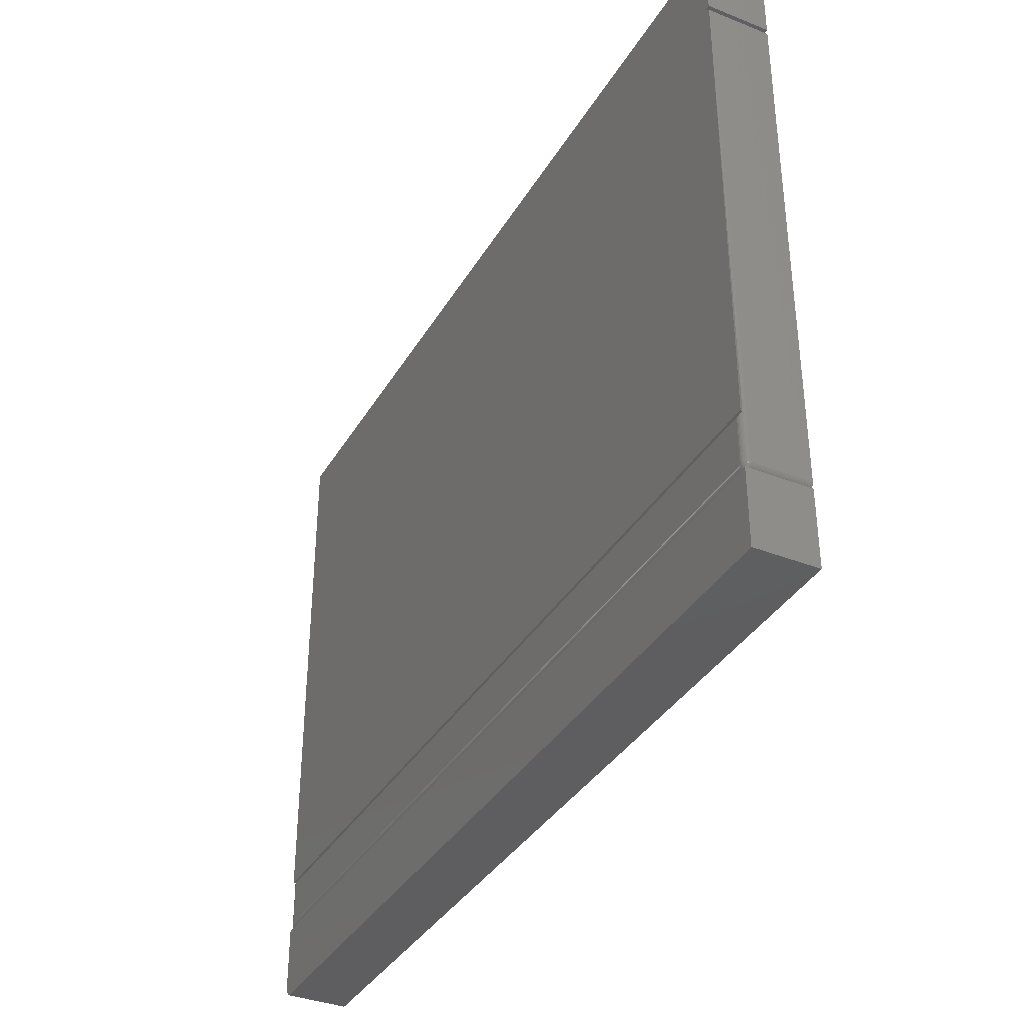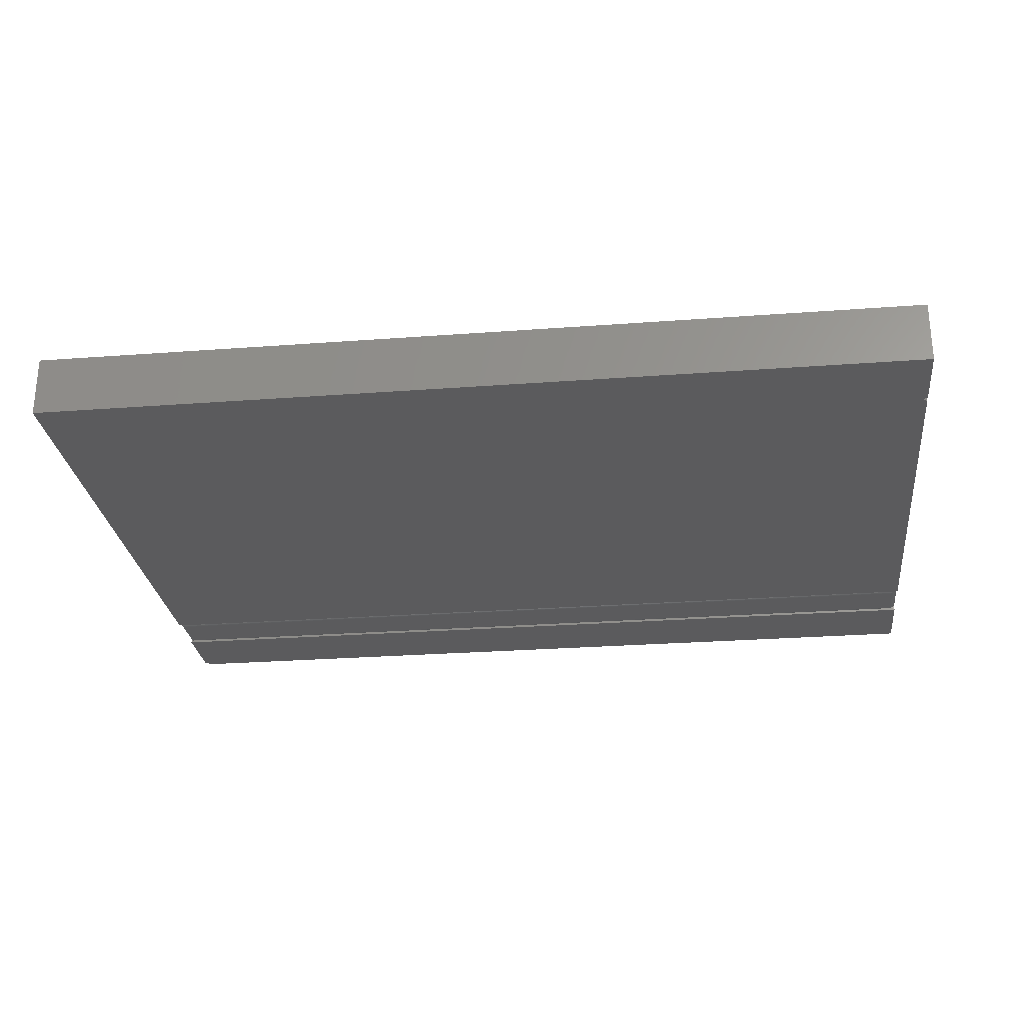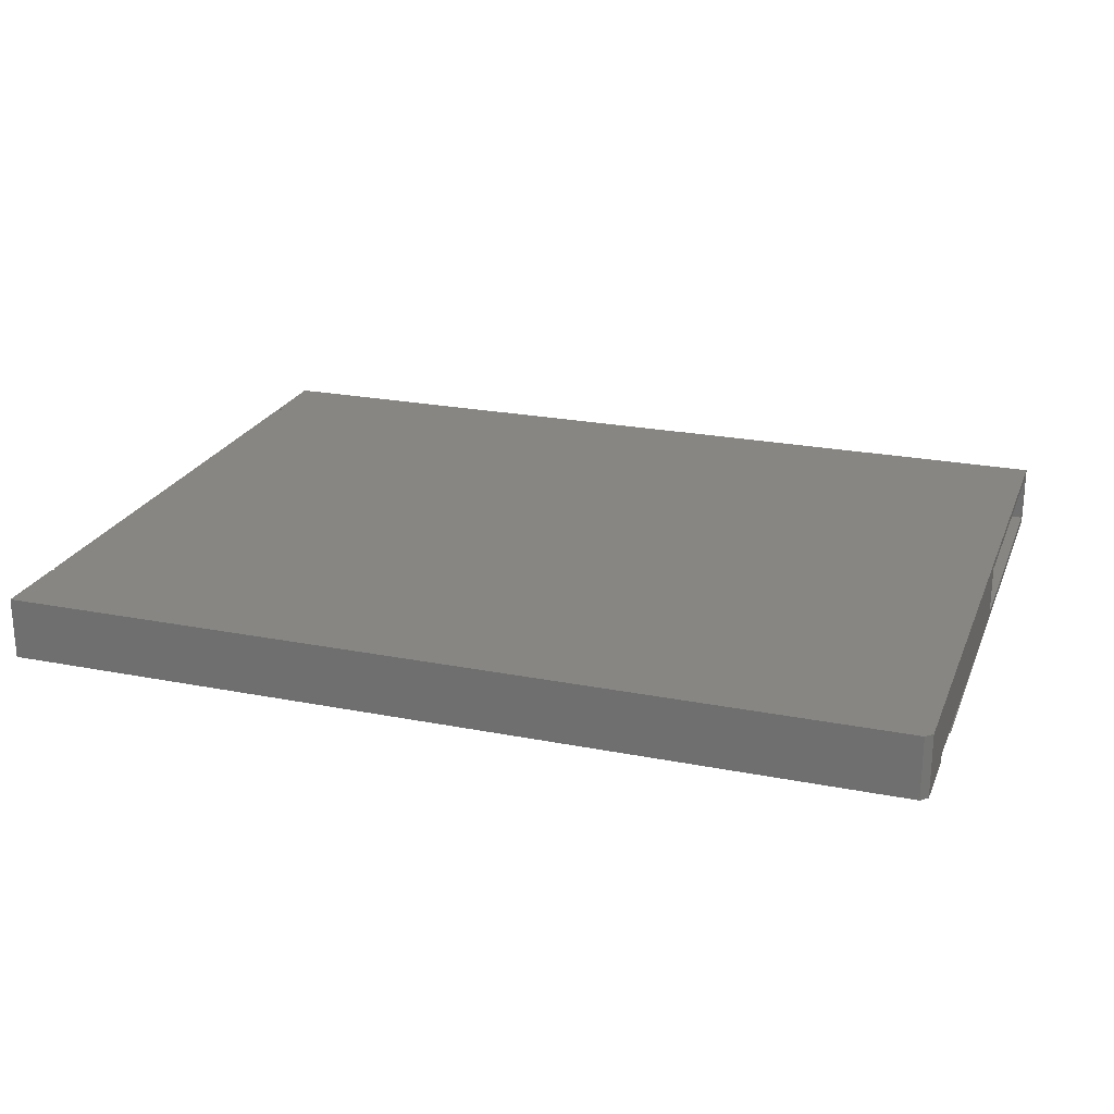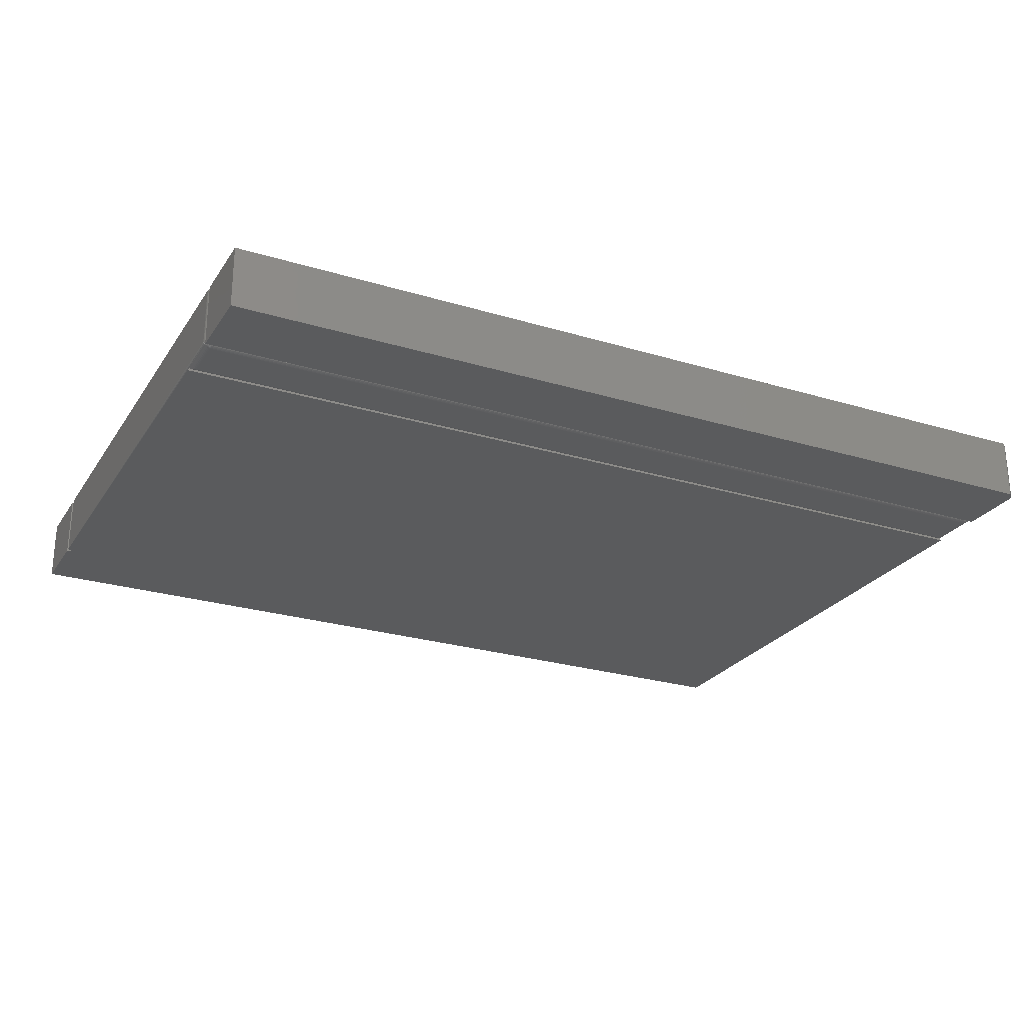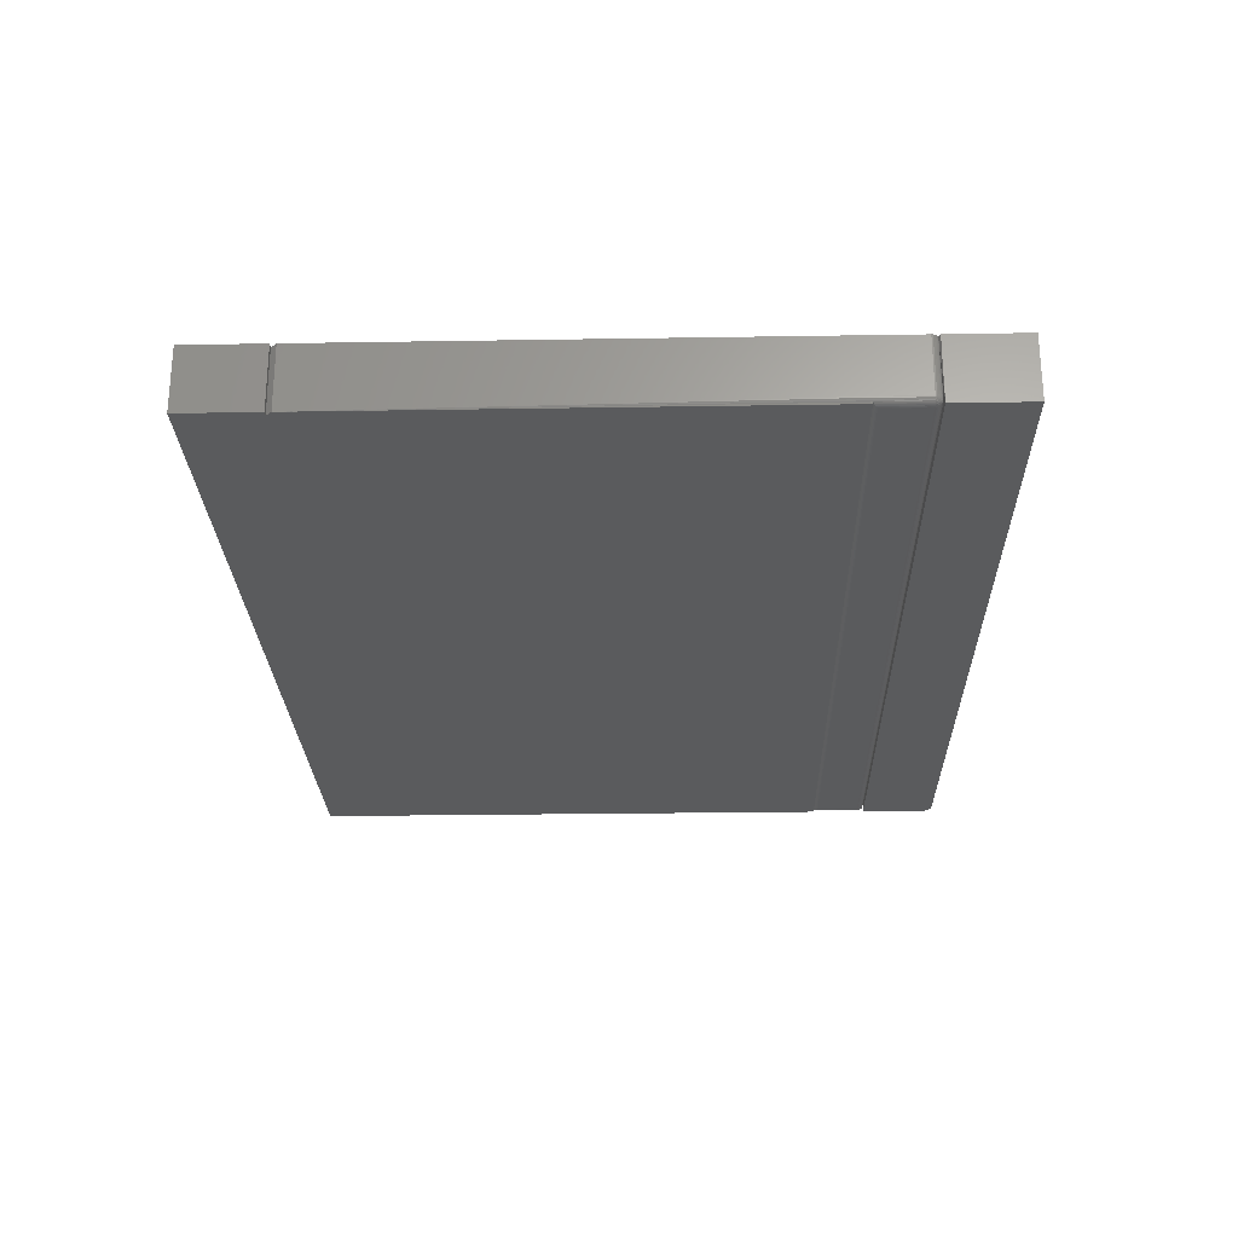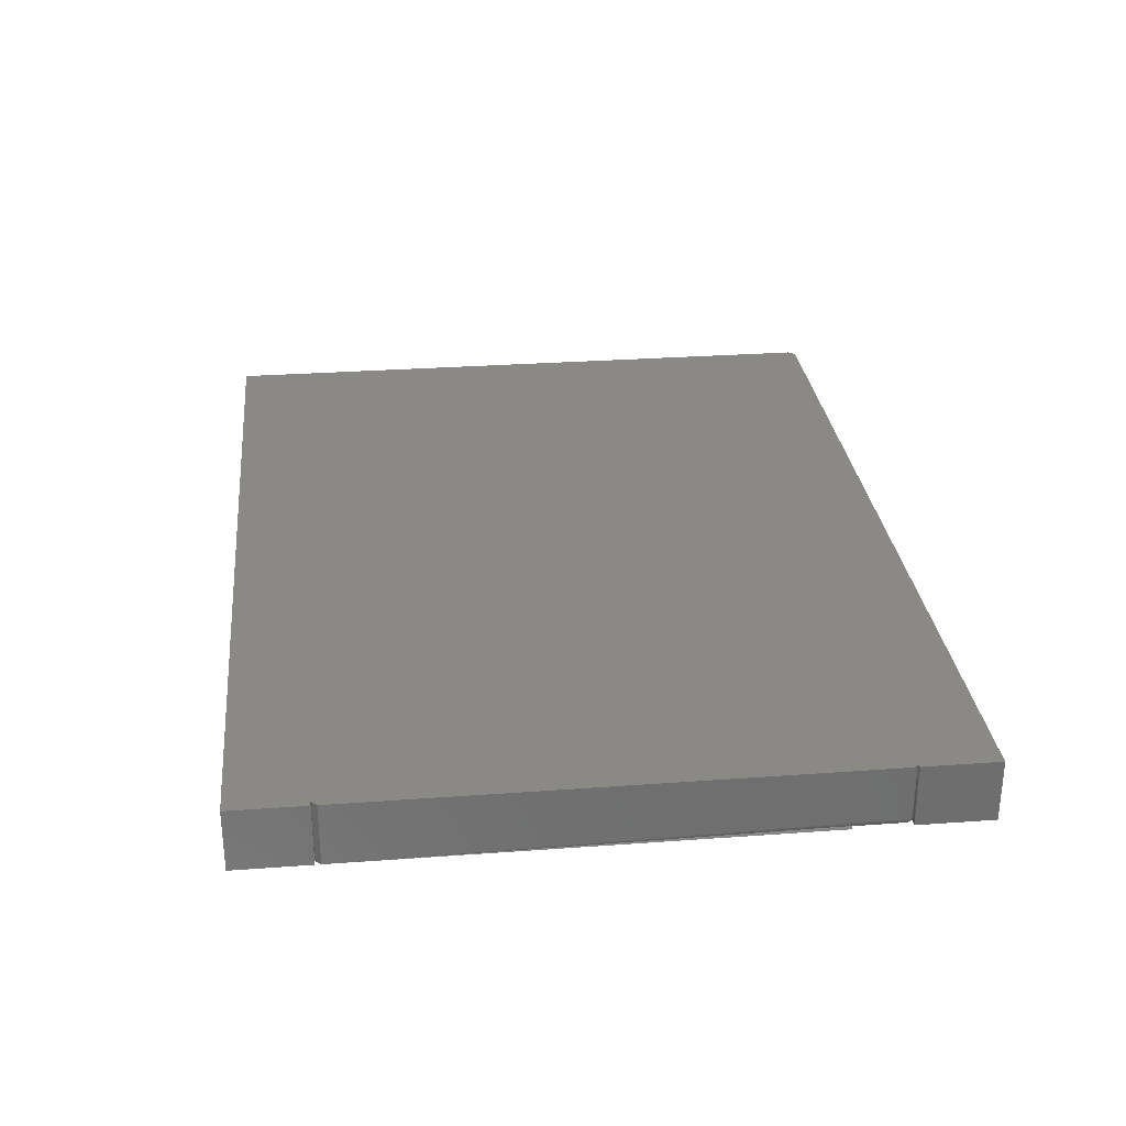
<metadata>
{"format":"stl","ext":"stl","renderer":"f3d","projection":"perspective","resolution":1024,"background":"white","views":[{"elev":-36.5,"azim":62.8,"up":"+Z"},{"elev":-26.8,"azim":6.7,"up":"+Y"},{"elev":23.1,"azim":-161.5,"up":"+Y"},{"elev":-25.5,"azim":154.0,"up":"+Y"},{"elev":-25.2,"azim":91.5,"up":"+Y"},{"elev":29.2,"azim":83.8,"up":"+Y"}]}
</metadata>
<code>
# stl→obj: 154 verts, 298 faces
v -0.2656 -4.337e-18 -0.4375
v -0.2578 -4.337e-18 -0.4453
v -0.2656 -0.07031 -0.4375
v -0.2578 -0.07031 -0.4453
v 0.75 5.681e-17 -0.3516
v 0.75 -0.0625 -0.3516
v 0.7498 5.672e-17 -0.3531
v 0.7498 -0.0625 -0.3531
v 0.7494 5.661e-17 -0.3546
v 0.7494 -0.0625 -0.3546
v 0.7487 5.65e-17 -0.3559
v 0.7487 -0.0625 -0.3559
v 0.7477 5.638e-17 -0.3571
v 0.7477 -0.0625 -0.3571
v 0.7465 5.626e-17 -0.3581
v 0.7465 -0.0625 -0.3581
v 0.7452 5.614e-17 -0.3588
v 0.7452 -0.0625 -0.3588
v 0.7437 5.604e-17 -0.3592
v 0.7437 -0.0625 -0.3592
v 0.7422 5.592e-17 -0.3598
v 0.7422 -0.0625 -0.3594
v 0.7438 -0.07031 0.2344
v 0.75 -0.07031 0.3199
v -0.2656 -0.07031 0.3199
v 0.75 -0.07031 0.2344
v 0.75 -0.07031 -0.2969
v -0.2656 -0.07031 0.003289
v -0.2656 -0.07031 -0.2969
v 0.75 -0.07031 0.2282
v -0.2656 -0.07031 0.007812
v -0.2655 -0.07031 0.006611
v -0.2653 -0.07031 0.005439
v -0.2648 -0.07031 0.004323
v 0.7484 -0.0673 -0.2969
v 0.7491 -0.06622 -0.2969
v 0.7496 -0.06504 -0.2969
v 0.7499 -0.06379 -0.2969
v 0.75 -0.0625 -0.2969
v 0.75 8.9e-17 0.2282
v -0.2656 3.771e-17 0.3199
v 0.75 9.409e-17 0.3199
v 0.7438 8.9e-17 0.2344
v 0.75 8.934e-17 0.2344
v -0.2656 2.013e-17 0.003289
v 0.75 5.636e-17 -0.3598
v 0.75 5.161e-17 -0.4453
v -0.2653 2.027e-17 0.005439
v -0.2655 2.032e-17 0.006611
v -0.2656 2.038e-17 0.007812
v -0.264 -0.0673 -0.2969
v -0.2647 -0.06622 -0.2969
v -0.2652 -0.06504 -0.2969
v -0.2655 -0.06379 -0.2969
v -0.2656 -0.0625 -0.2969
v -0.2656 -0.0625 -0.3598
v -0.2656 -0.07031 -0.3598
v 0.7422 -0.0625 0.2422
v 0.7422 -0.0625 0.3121
v 0.7422 -0.007812 0.2422
v 0.7422 -0.007812 0.3121
v 0.725 -0.007812 0.2422
v 0.725 -0.0625 0.2422
v 0.7422 -0.007812 0.225
v 0.7422 -0.0625 0.225
v 0.7422 -0.0625 0.003289
v 0.7422 -0.007812 0.003289
v -0.2642 -0.0625 0.003289
v -0.2656 -0.0625 0.3121
v -0.2648 -0.0625 0.004323
v -0.2653 -0.0625 0.005439
v -0.2655 -0.0625 0.006611
v -0.2656 -0.0625 0.007812
v -0.2656 -0.007812 0.3121
v -0.2642 -0.007812 0.003289
v -0.2656 -0.007812 0.007812
v -0.2655 -0.007812 0.006611
v -0.2653 -0.007812 0.005439
v -0.2648 -0.007812 0.004323
v -0.2642 2.021e-17 0.003289
v -0.2642 -0.07031 0.003289
v -0.2578 -0.07031 -0.303
v 0.7434 -0.07021 -0.3018
v -0.2591 -0.07021 -0.3018
v 0.7422 -0.07031 -0.303
v -0.2625 -0.06877 -0.2984
v 0.7468 -0.06877 -0.2984
v -0.2614 -0.06944 -0.2994
v 0.7458 -0.06944 -0.2994
v -0.2603 -0.06992 -0.3006
v 0.7446 -0.06992 -0.3006
v 0.7437 -0.07016 -0.3516
v 0.7422 -0.07031 -0.3516
v 0.7498 -0.06402 -0.3516
v 0.7494 -0.06549 -0.3516
v 0.7477 -0.06802 -0.3516
v 0.7465 -0.069 -0.3516
v 0.7452 -0.06972 -0.3516
v 0.7487 -0.06684 -0.3516
v -0.2578 -0.07031 -0.3516
v -0.2591 -0.07021 -0.3528
v -0.2653 -0.0647 -0.3591
v -0.2642 -0.06697 -0.358
v -0.2634 -0.06794 -0.3572
v -0.2625 -0.06877 -0.3562
v -0.2614 -0.06944 -0.3552
v -0.2602 -0.06992 -0.354
v 0.75 -0.07031 -0.3598
v 0.75 -0.07031 -0.4453
v 0.7422 -0.07016 -0.3531
v 0.7422 -0.06402 -0.3592
v 0.7422 -0.06549 -0.3588
v 0.7422 -0.06684 -0.3581
v 0.7422 -0.06972 -0.3546
v 0.7422 -0.06802 -0.3571
v 0.7422 -0.069 -0.3559
v 0.7441 -0.06887 -0.3557
v 0.7433 -0.07016 -0.3526
v 0.7479 -0.0676 -0.3531
v 0.7449 -0.06792 -0.3565
v 0.7437 -0.0676 -0.3573
v 0.7495 -0.06499 -0.3527
v 0.7448 -0.06526 -0.3584
v 0.7434 -0.06499 -0.3589
v 0.7498 -0.06377 -0.353
v 0.7493 -0.06391 -0.3545
v 0.7486 -0.06399 -0.3558
v 0.7476 -0.06402 -0.357
v 0.7464 -0.06399 -0.358
v 0.7451 -0.06391 -0.3587
v 0.7436 -0.06377 -0.3591
v 0.7453 -0.06958 -0.3526
v 0.7443 -0.06972 -0.3537
v 0.7463 -0.06887 -0.3535
v 0.7453 -0.069 -0.3546
v 0.7471 -0.06792 -0.3543
v 0.7461 -0.06802 -0.3555
v 0.7485 -0.06651 -0.3537
v 0.7478 -0.06676 -0.355
v 0.7468 -0.06684 -0.3562
v 0.7456 -0.06676 -0.3571
v 0.7443 -0.06651 -0.3579
v 0.749 -0.06526 -0.3542
v 0.7483 -0.06543 -0.3555
v 0.7473 -0.06549 -0.3567
v 0.7461 -0.06543 -0.3576
v 0.7422 -0.0625 -0.3516
v 0.7422 -0.0625 -0.303
v 0.7422 -0.007812 -0.3516
v 0.7422 -0.007812 -0.303
v -0.2578 -0.0625 -0.303
v -0.2578 -0.0625 -0.3516
v -0.2578 -0.007812 -0.3516
v -0.2578 -0.007812 -0.303
f 1 2 3
f 3 2 4
f 5 6 7
f 7 6 8
f 7 8 9
f 9 8 10
f 9 10 11
f 11 10 12
f 11 12 13
f 13 12 14
f 13 14 15
f 15 14 16
f 15 16 17
f 17 16 18
f 17 18 19
f 19 18 20
f 19 20 21
f 21 20 22
f 23 24 25
f 23 26 24
f 27 28 29
f 30 23 25
f 30 25 31
f 30 31 32
f 30 32 33
f 30 33 34
f 30 34 28
f 30 28 27
f 30 35 36
f 30 36 37
f 30 37 38
f 30 38 39
f 35 30 27
f 6 5 39
f 39 5 40
f 39 40 30
f 41 42 43
f 42 44 43
f 40 5 45
f 1 15 46
f 1 46 47
f 1 47 2
f 40 45 48
f 40 48 49
f 40 49 50
f 40 50 41
f 40 41 43
f 45 5 7
f 45 7 9
f 45 9 11
f 45 11 13
f 45 13 15
f 45 15 1
f 28 51 29
f 51 28 52
f 52 28 53
f 54 28 55
f 53 28 54
f 3 56 1
f 3 57 56
f 55 28 45
f 55 45 1
f 55 1 56
f 58 59 60
f 60 59 61
f 62 63 60
f 60 63 58
f 64 65 62
f 62 65 63
f 66 65 67
f 67 65 64
f 63 65 66
f 63 66 68
f 63 68 69
f 63 69 59
f 63 59 58
f 68 70 71
f 68 71 72
f 68 72 73
f 68 73 69
f 59 69 61
f 61 69 74
f 62 60 61
f 62 61 74
f 62 74 75
f 62 75 67
f 62 67 64
f 75 74 76
f 75 76 77
f 75 77 78
f 75 78 79
f 76 49 77
f 76 50 49
f 80 79 45
f 80 75 79
f 79 78 45
f 45 78 48
f 78 77 48
f 48 77 49
f 45 28 81
f 45 81 68
f 45 68 75
f 45 75 80
f 66 67 68
f 68 67 75
f 31 69 73
f 31 25 69
f 25 74 69
f 25 41 74
f 41 76 74
f 41 50 76
f 24 42 25
f 25 42 41
f 26 44 24
f 24 44 42
f 23 43 26
f 26 43 44
f 40 43 30
f 30 43 23
f 29 51 27
f 27 51 35
f 82 83 84
f 82 85 83
f 35 86 87
f 35 51 86
f 86 88 87
f 87 88 89
f 88 90 89
f 89 90 91
f 90 84 91
f 91 84 83
f 85 92 83
f 85 93 92
f 94 37 95
f 95 37 36
f 96 87 97
f 97 87 89
f 89 91 97
f 97 91 98
f 98 91 83
f 98 83 92
f 35 87 96
f 35 96 99
f 35 99 95
f 35 95 36
f 6 39 94
f 94 39 38
f 94 38 37
f 100 84 101
f 100 82 84
f 55 102 54
f 55 56 102
f 102 53 54
f 53 102 103
f 53 103 52
f 103 104 105
f 105 106 86
f 86 106 88
f 106 107 88
f 88 107 90
f 107 101 90
f 90 101 84
f 51 52 103
f 51 103 105
f 51 105 86
f 31 72 32
f 31 73 72
f 68 28 70
f 68 81 28
f 28 33 70
f 70 33 71
f 33 32 71
f 71 32 72
f 108 57 109
f 109 57 3
f 109 3 4
f 4 2 109
f 109 2 47
f 109 47 108
f 108 47 46
f 46 15 108
f 22 56 57
f 22 57 108
f 22 108 15
f 22 15 17
f 22 17 19
f 22 19 21
f 93 101 110
f 93 100 101
f 111 112 113
f 102 113 103
f 105 114 106
f 114 107 106
f 114 110 101
f 114 101 107
f 56 22 102
f 102 22 111
f 102 111 113
f 103 113 104
f 104 113 115
f 104 115 105
f 105 115 116
f 105 116 114
f 117 114 116
f 93 118 92
f 93 110 118
f 97 119 96
f 120 116 121
f 116 115 121
f 99 122 95
f 123 113 124
f 113 112 124
f 6 94 8
f 8 94 125
f 8 125 10
f 10 125 126
f 10 126 12
f 12 126 127
f 12 127 14
f 14 127 128
f 14 128 16
f 16 128 129
f 16 129 18
f 18 129 130
f 18 130 20
f 20 130 131
f 20 131 22
f 22 131 111
f 132 92 133
f 133 92 118
f 133 118 114
f 114 118 110
f 97 98 134
f 134 98 132
f 134 132 135
f 135 132 133
f 135 133 117
f 117 133 114
f 119 97 136
f 136 97 134
f 136 134 137
f 137 134 135
f 137 135 120
f 120 135 117
f 120 117 116
f 99 96 138
f 138 96 119
f 138 119 139
f 139 119 136
f 139 136 140
f 140 136 137
f 140 137 141
f 141 137 120
f 141 120 142
f 142 120 121
f 142 121 113
f 113 121 115
f 122 99 143
f 143 99 138
f 143 138 144
f 144 138 139
f 144 139 145
f 145 139 140
f 145 140 146
f 146 140 141
f 146 141 123
f 123 141 142
f 123 142 113
f 94 95 125
f 125 95 122
f 125 122 126
f 126 122 143
f 126 143 127
f 127 143 144
f 127 144 128
f 128 144 145
f 128 145 129
f 129 145 146
f 129 146 130
f 130 146 123
f 130 123 131
f 131 123 124
f 131 124 111
f 111 124 112
f 147 148 149
f 149 148 150
f 151 148 152
f 152 148 147
f 152 147 153
f 153 147 149
f 154 153 150
f 150 153 149
f 148 151 150
f 150 151 154
f 151 152 154
f 154 152 153
f 100 93 82
f 82 93 85

</code>
